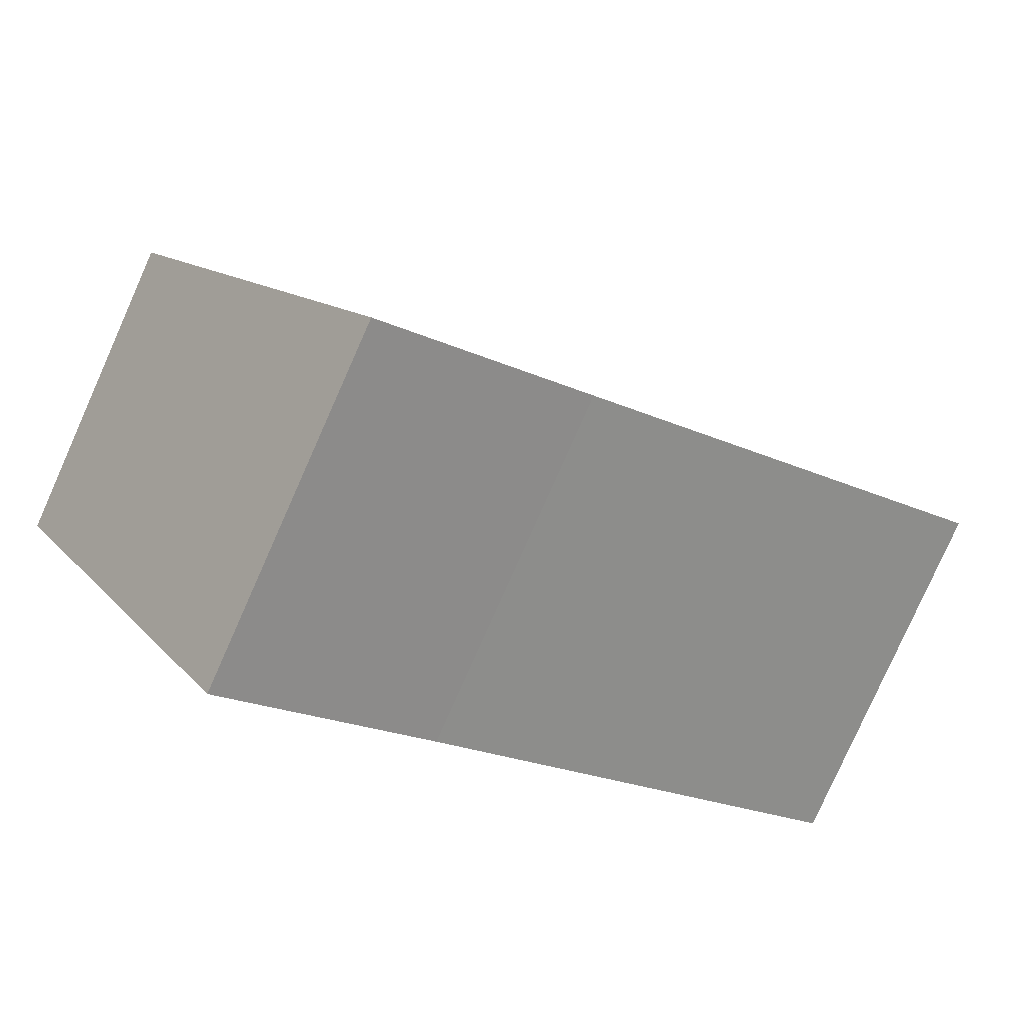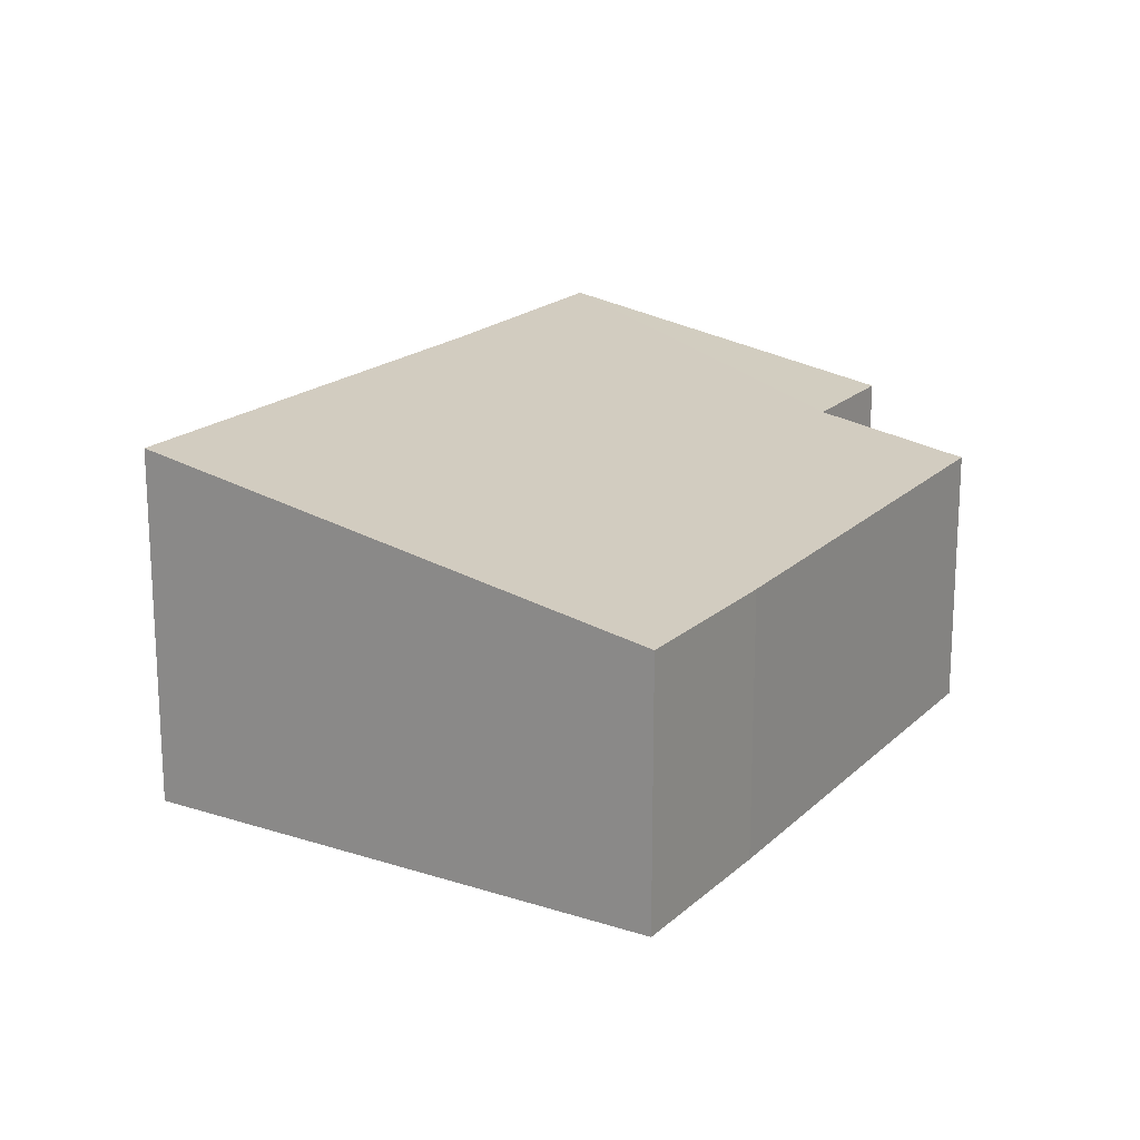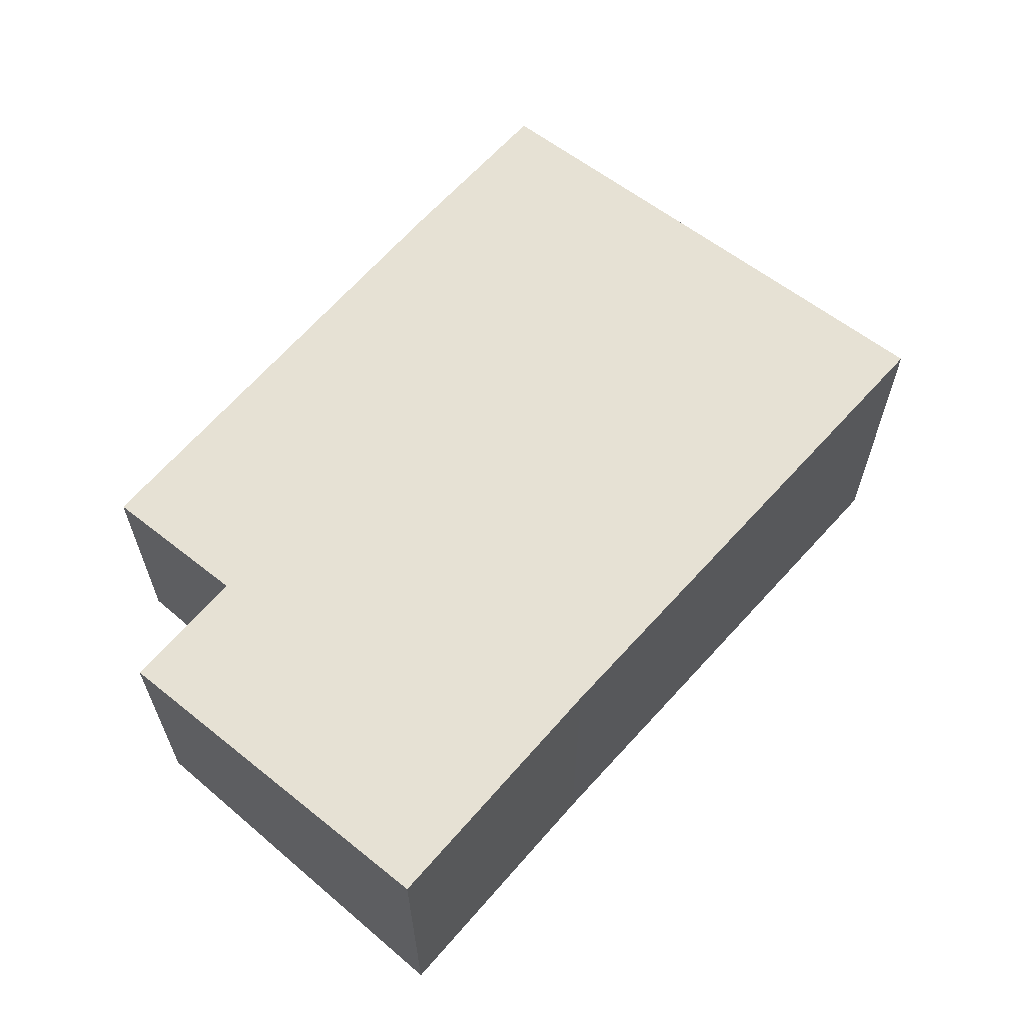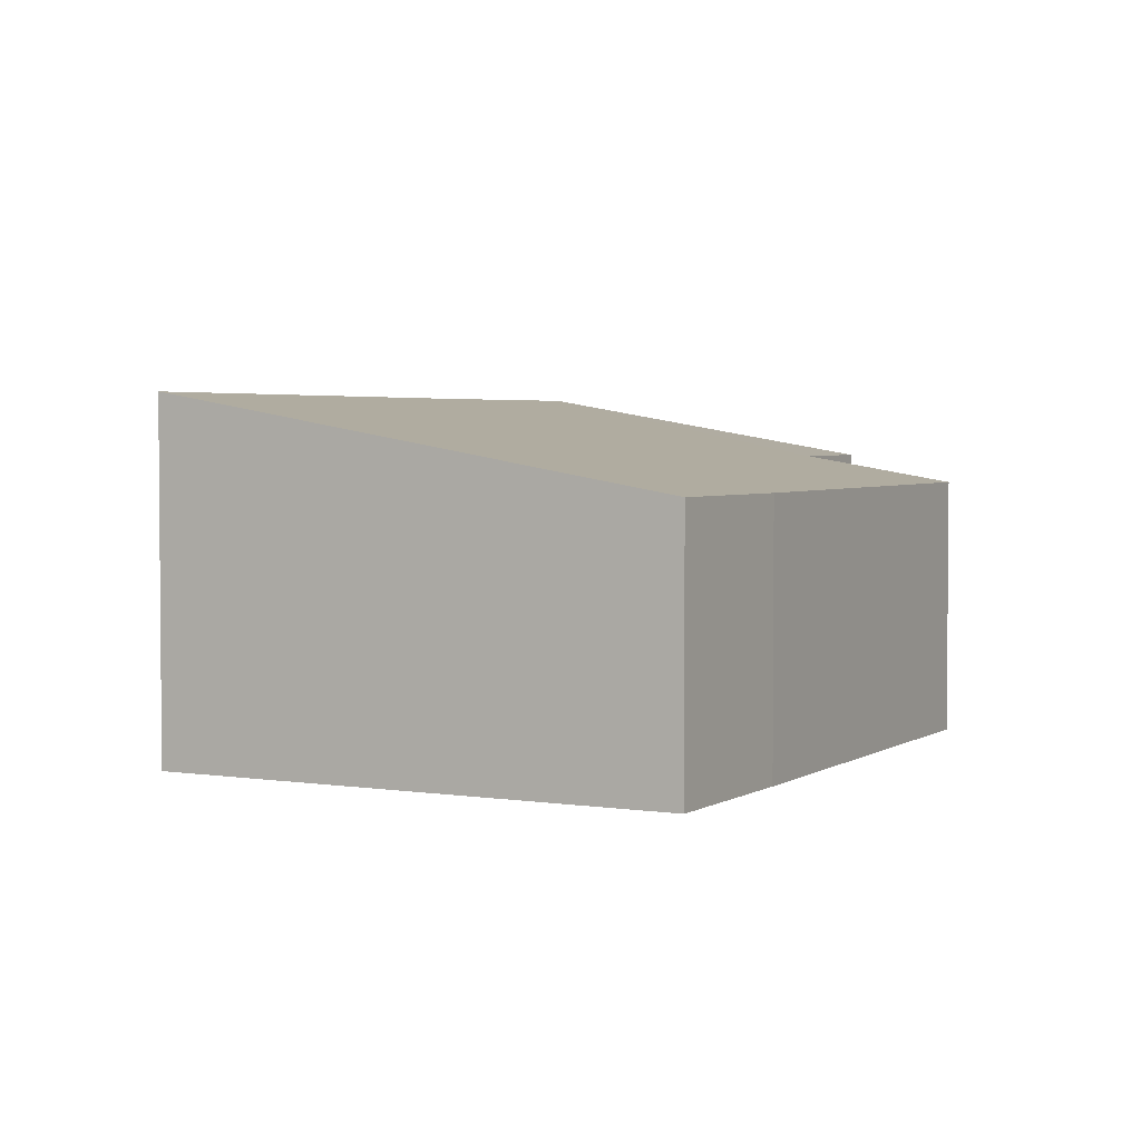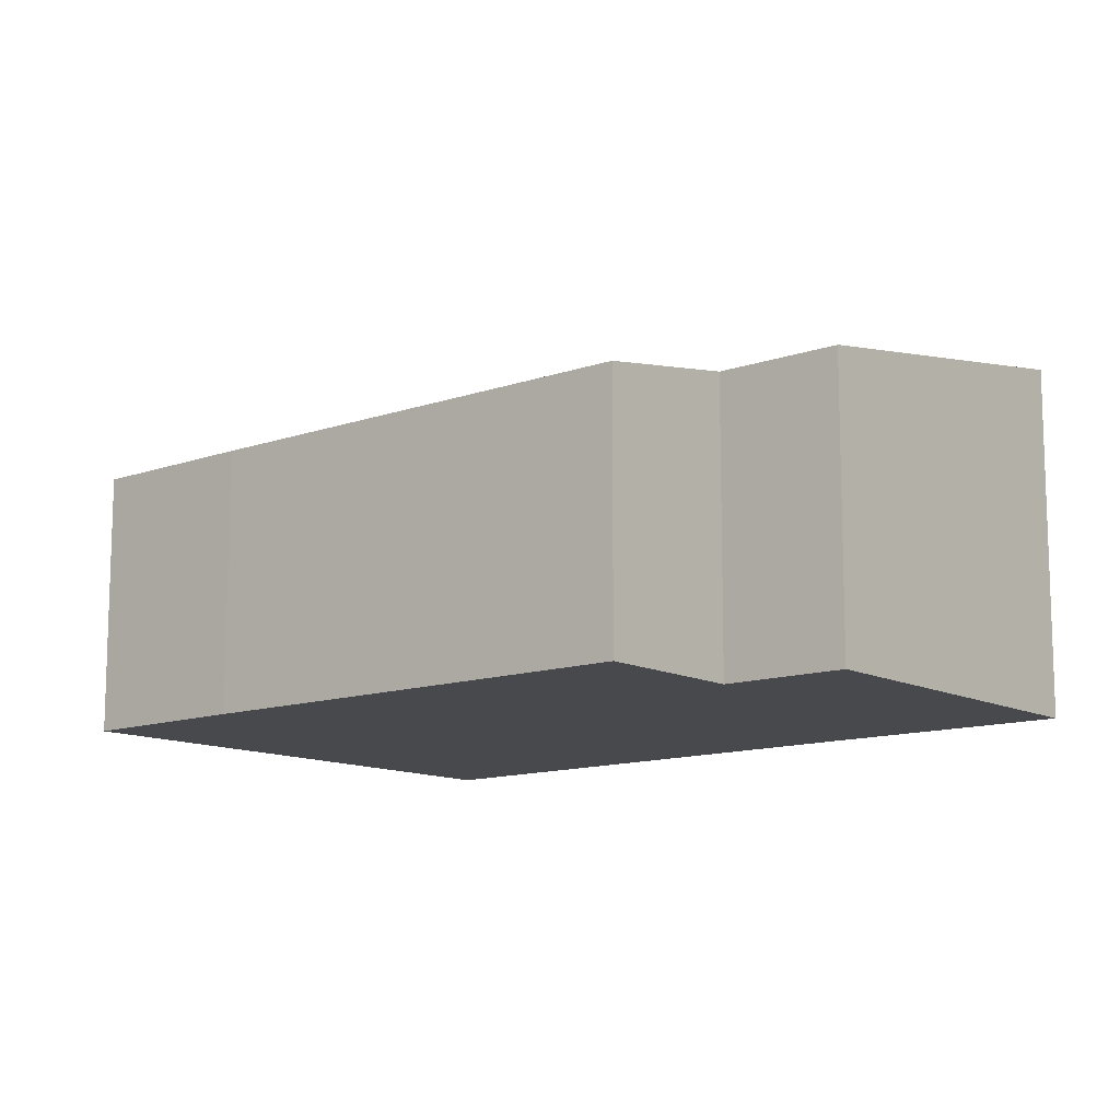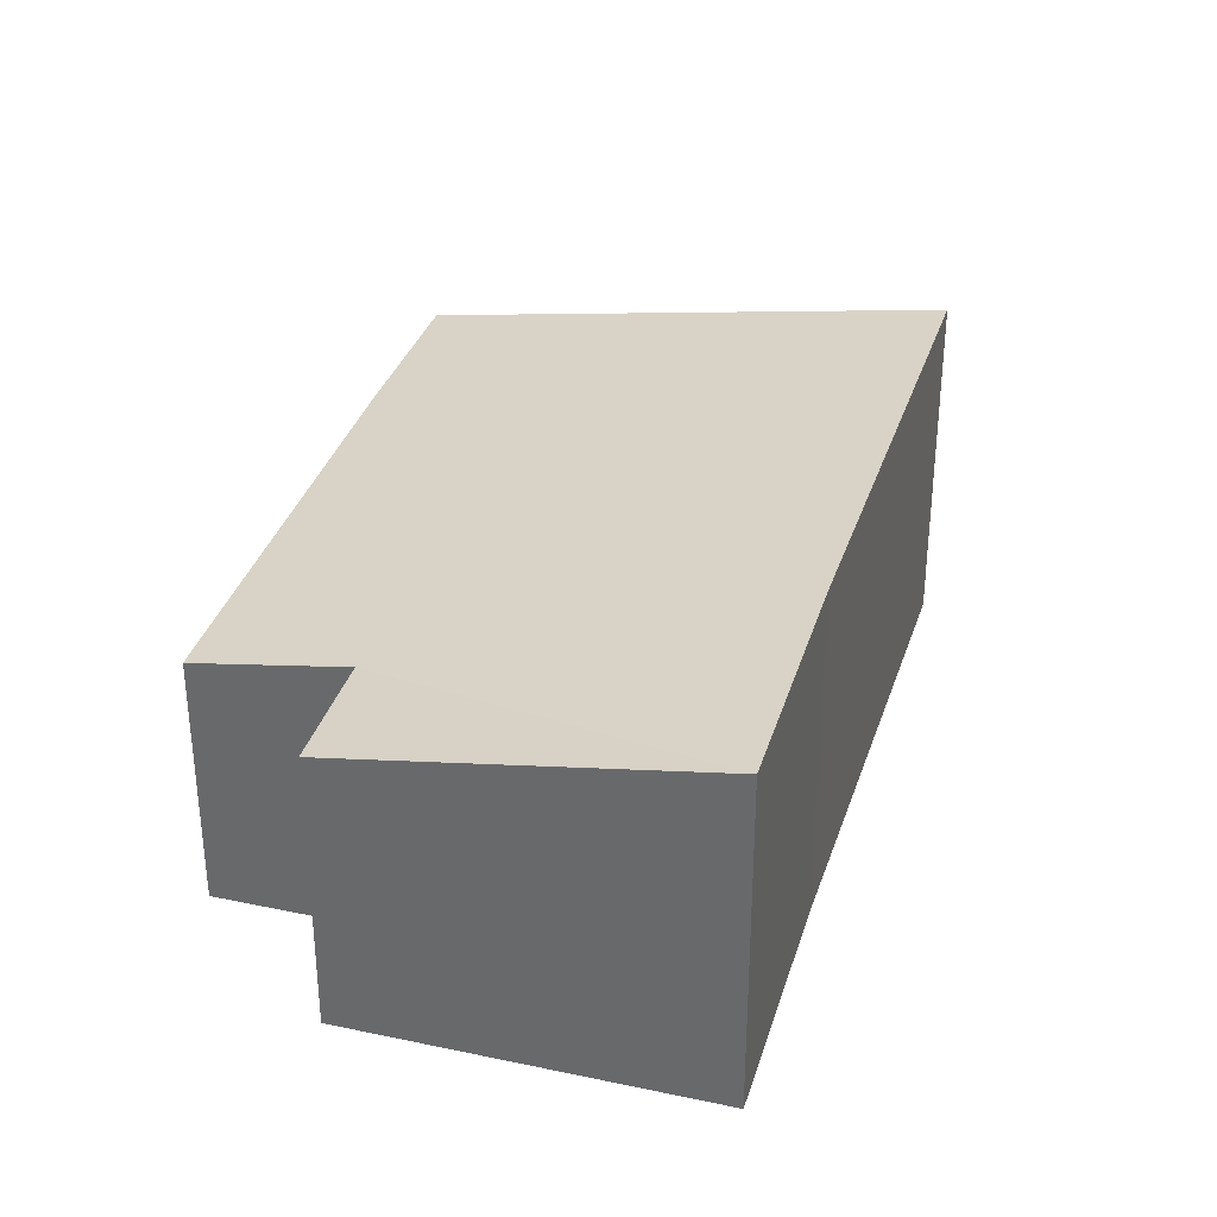
<metadata>
{"format":"obj","ext":"obj","renderer":"f3d","projection":"perspective","resolution":1024,"background":"white","views":[{"elev":-79.7,"azim":156.0,"up":"+Z"},{"elev":18.8,"azim":-23.5,"up":"+Y"},{"elev":65.0,"azim":166.9,"up":"+Y"},{"elev":3.2,"azim":-26.6,"up":"+Y"},{"elev":-12.1,"azim":75.4,"up":"+Y"},{"elev":34.5,"azim":141.9,"up":"+Y"}]}
</metadata>
<code>
v  2.593 2.2 3.728
v  3.566 2.96 -2.481
v  0 2.965 1.816e-16
v  3.836 2.198 2.864
v  5.319 2.965 -3.753
v  6.295 2.432 -0.573
v  7.08 2.207 0.508
v  7.168 2.435 -1.206
v  5.319 2.298e-16 -3.753
v  7.168 7.385e-17 -1.206
v  6.295 3.509e-17 -0.573
v  7.08 -3.111e-17 0.508
v  3.566 1.519e-16 -2.481
v  0 0 0
v  2.593 -2.283e-16 3.728
v  3.836 -1.754e-16 2.864
g defaultobject
f 1 2 3
f 2 1 4
f 2 4 5
f 5 4 6
f 6 4 7
f 8 5 6
f 8 9 5
f 9 8 10
f 7 11 6
f 11 7 12
f 9 2 5
f 2 9 13
f 2 14 3
f 14 2 13
f 14 1 3
f 1 14 15
f 15 4 1
f 4 15 16
f 4 12 7
f 12 4 16
f 6 10 8
f 10 6 11
f 13 15 14
f 15 13 9
f 15 9 11
f 11 9 10
f 15 11 16
f 12 16 11

</code>
